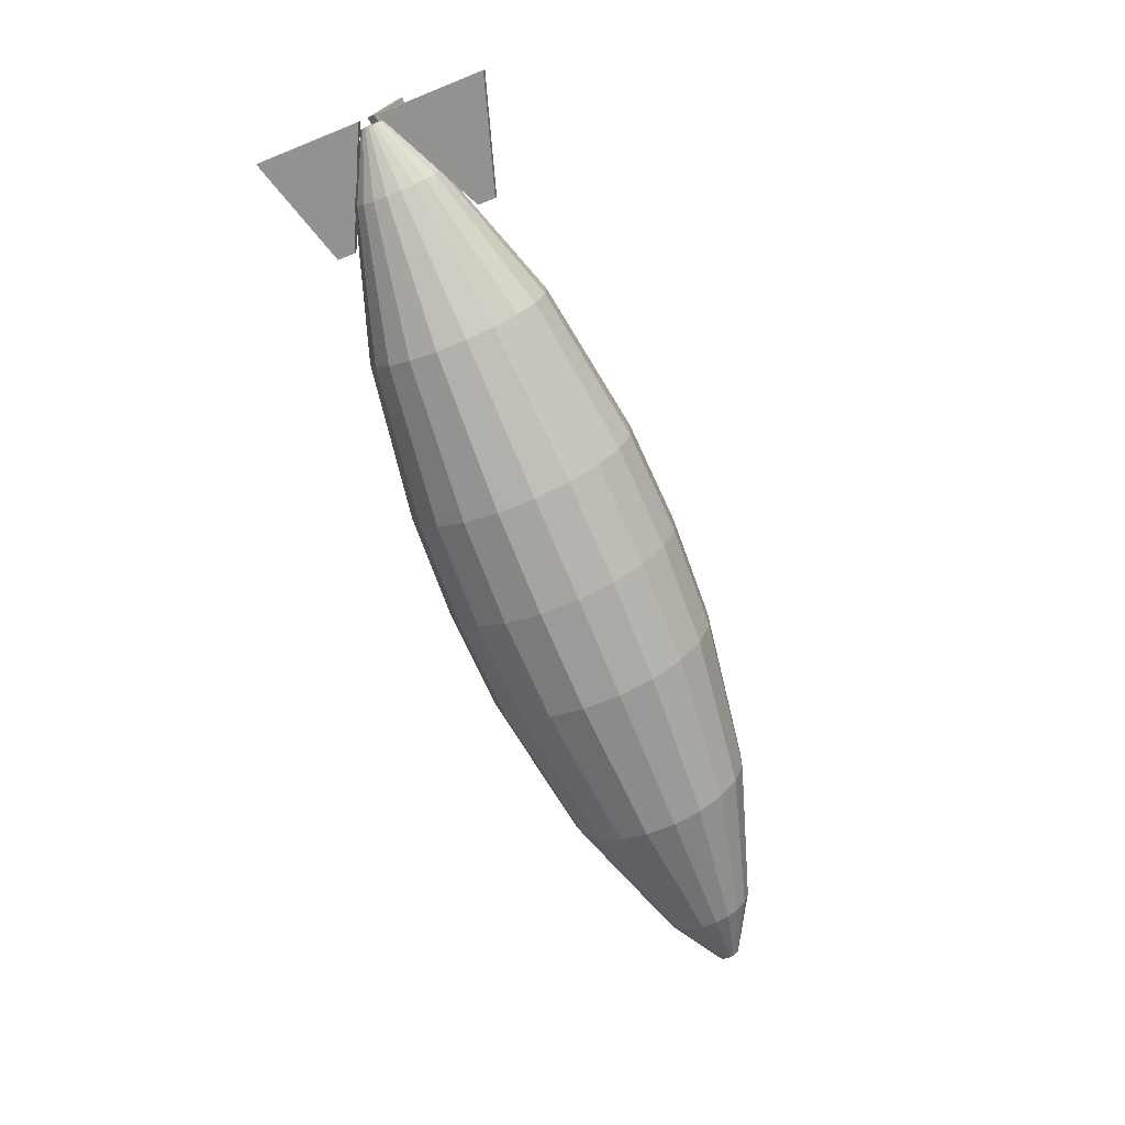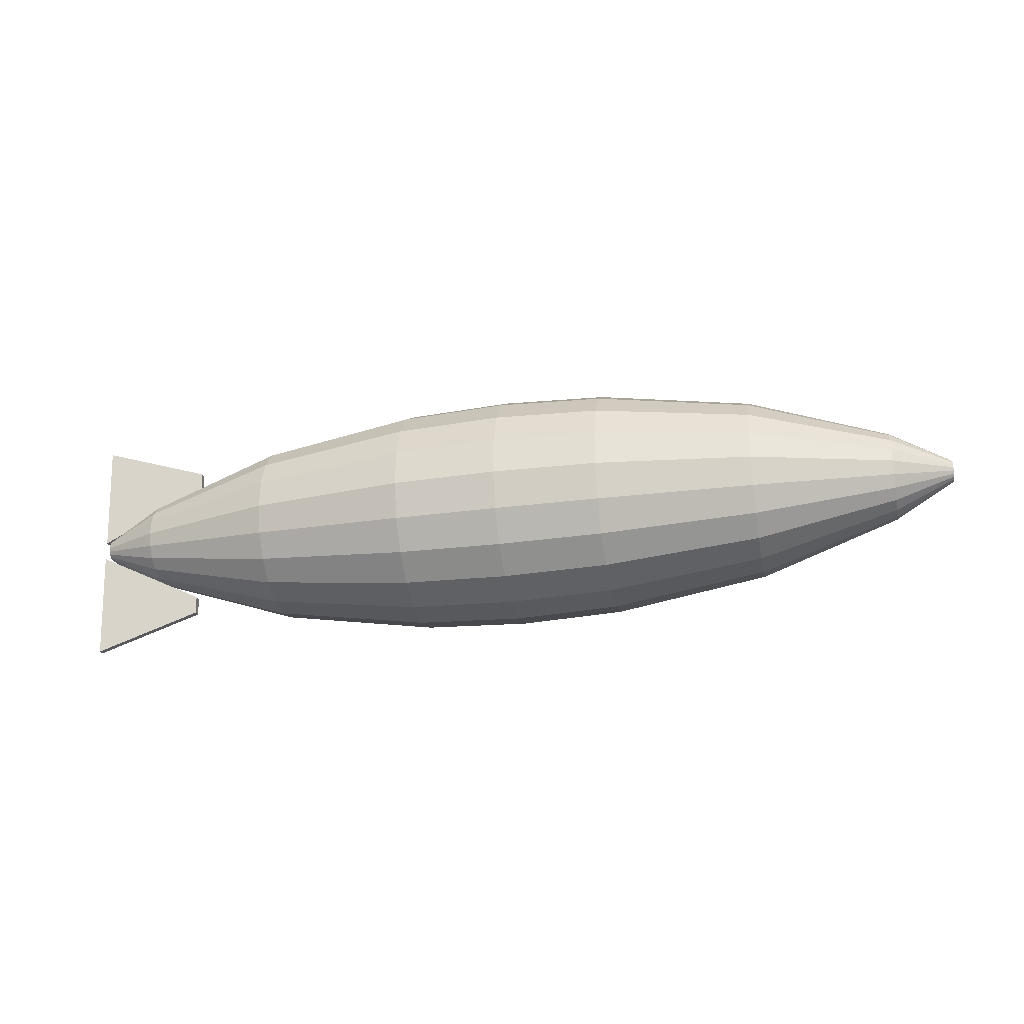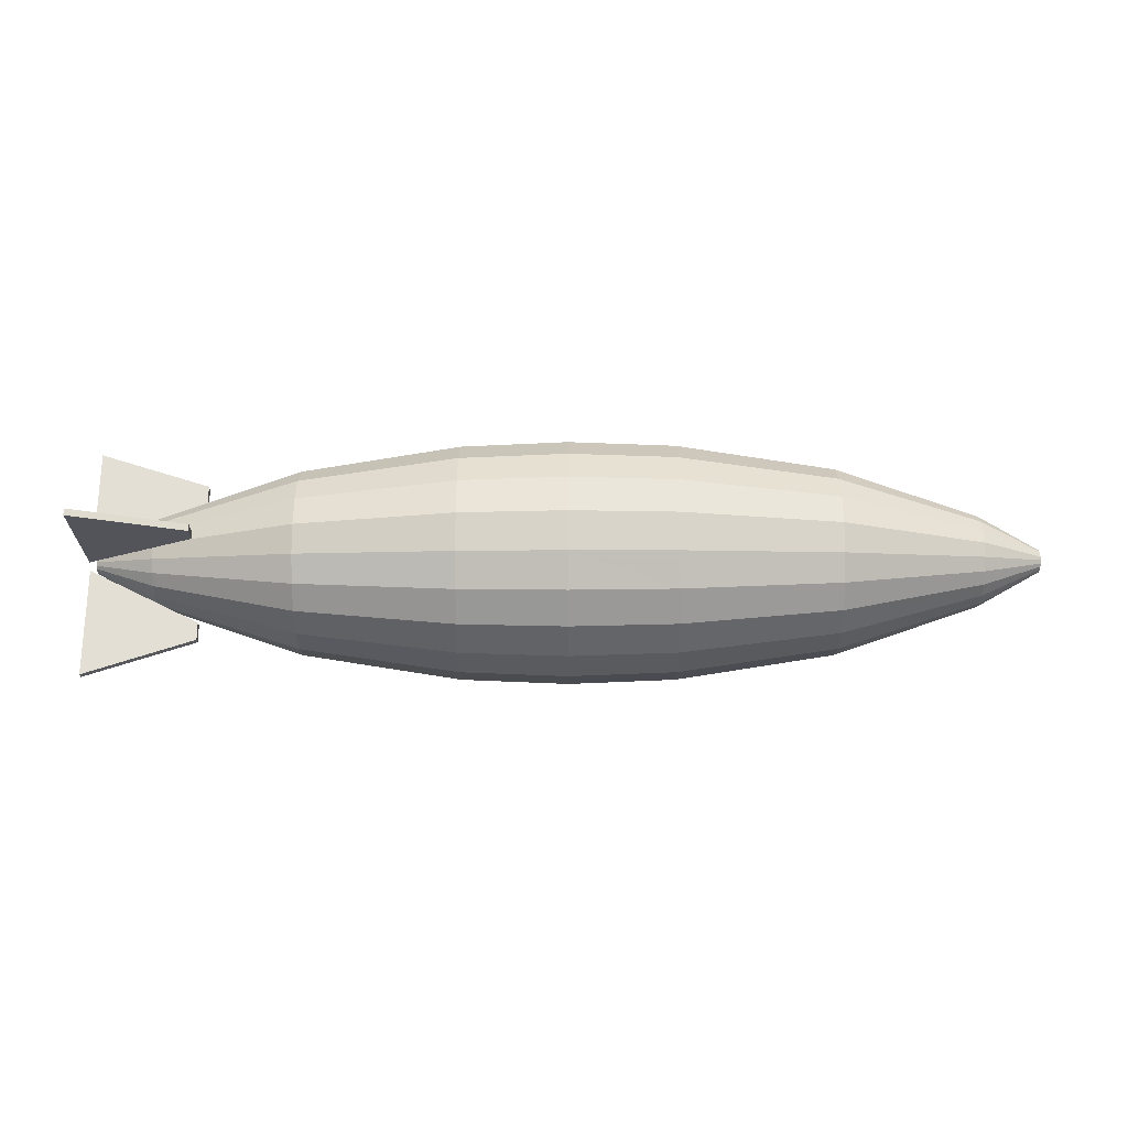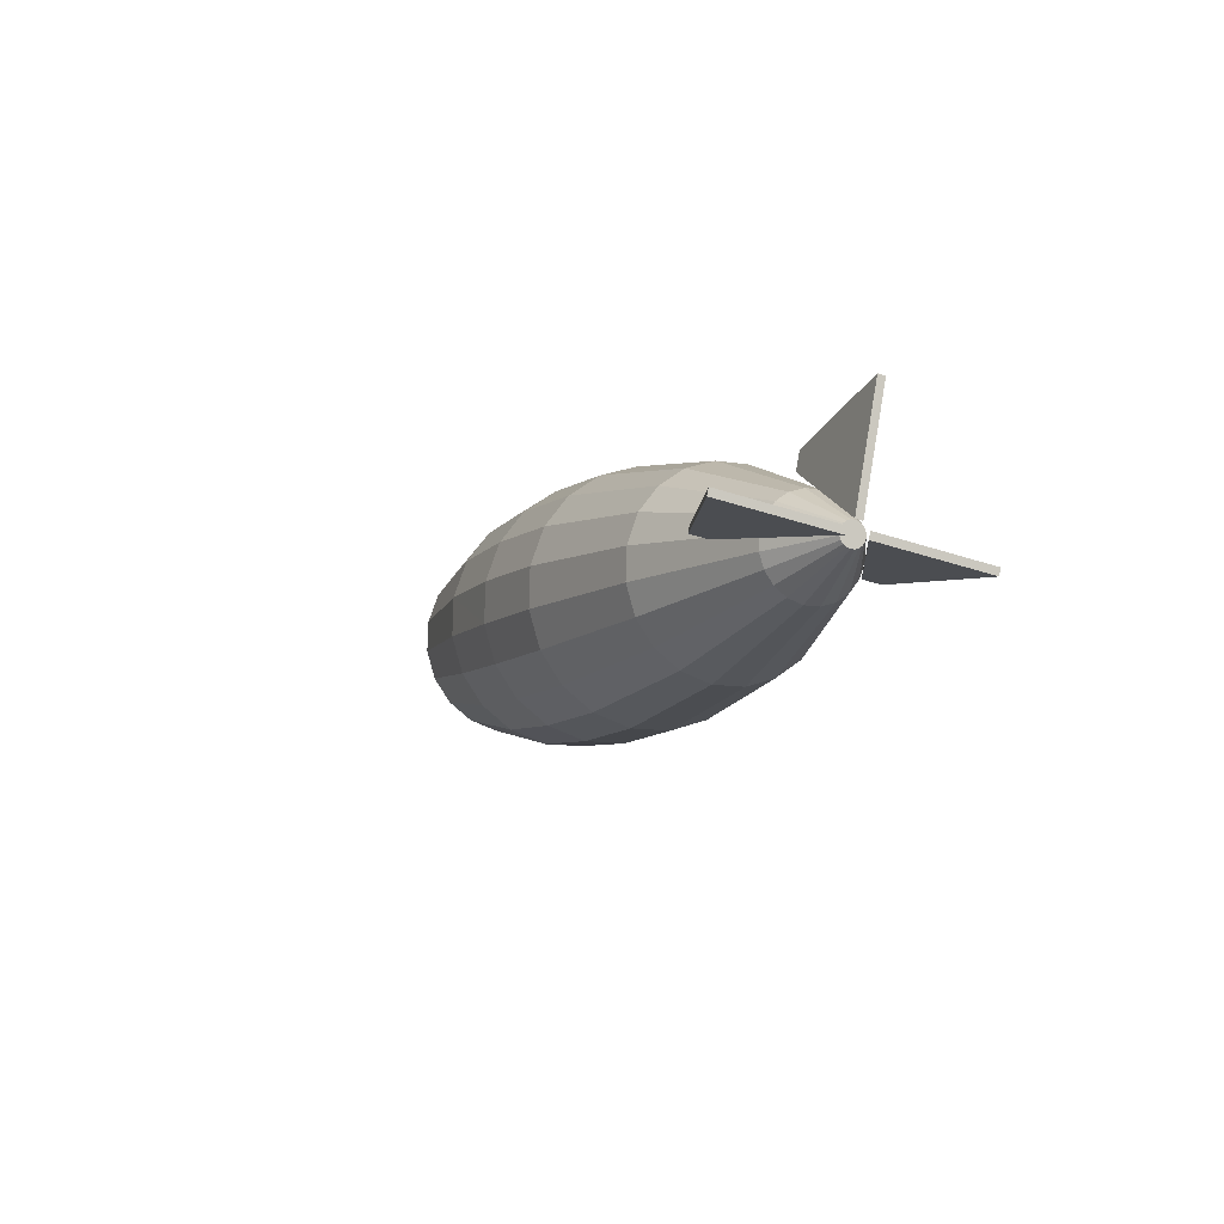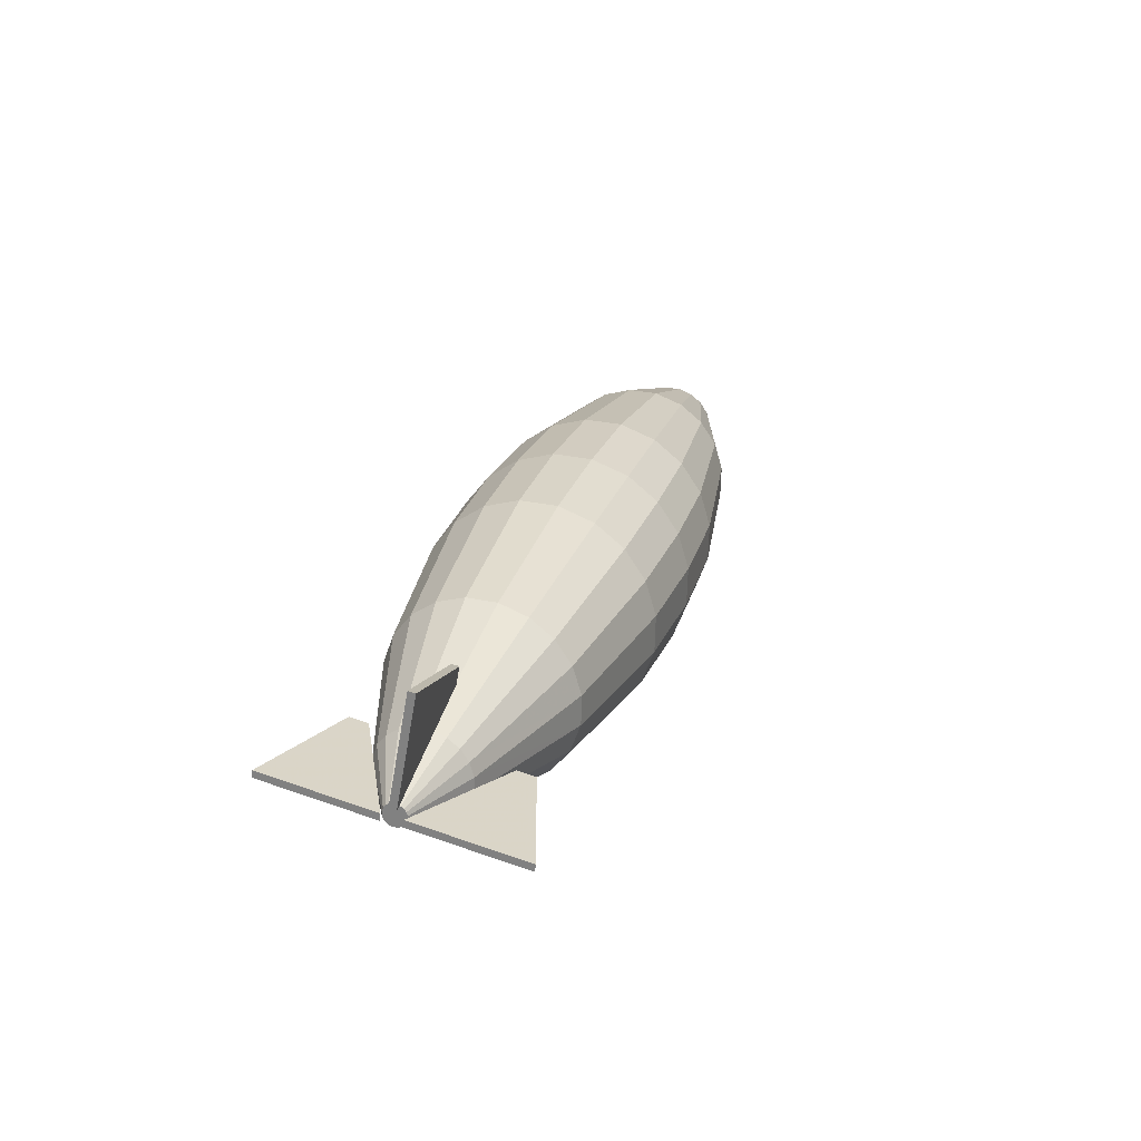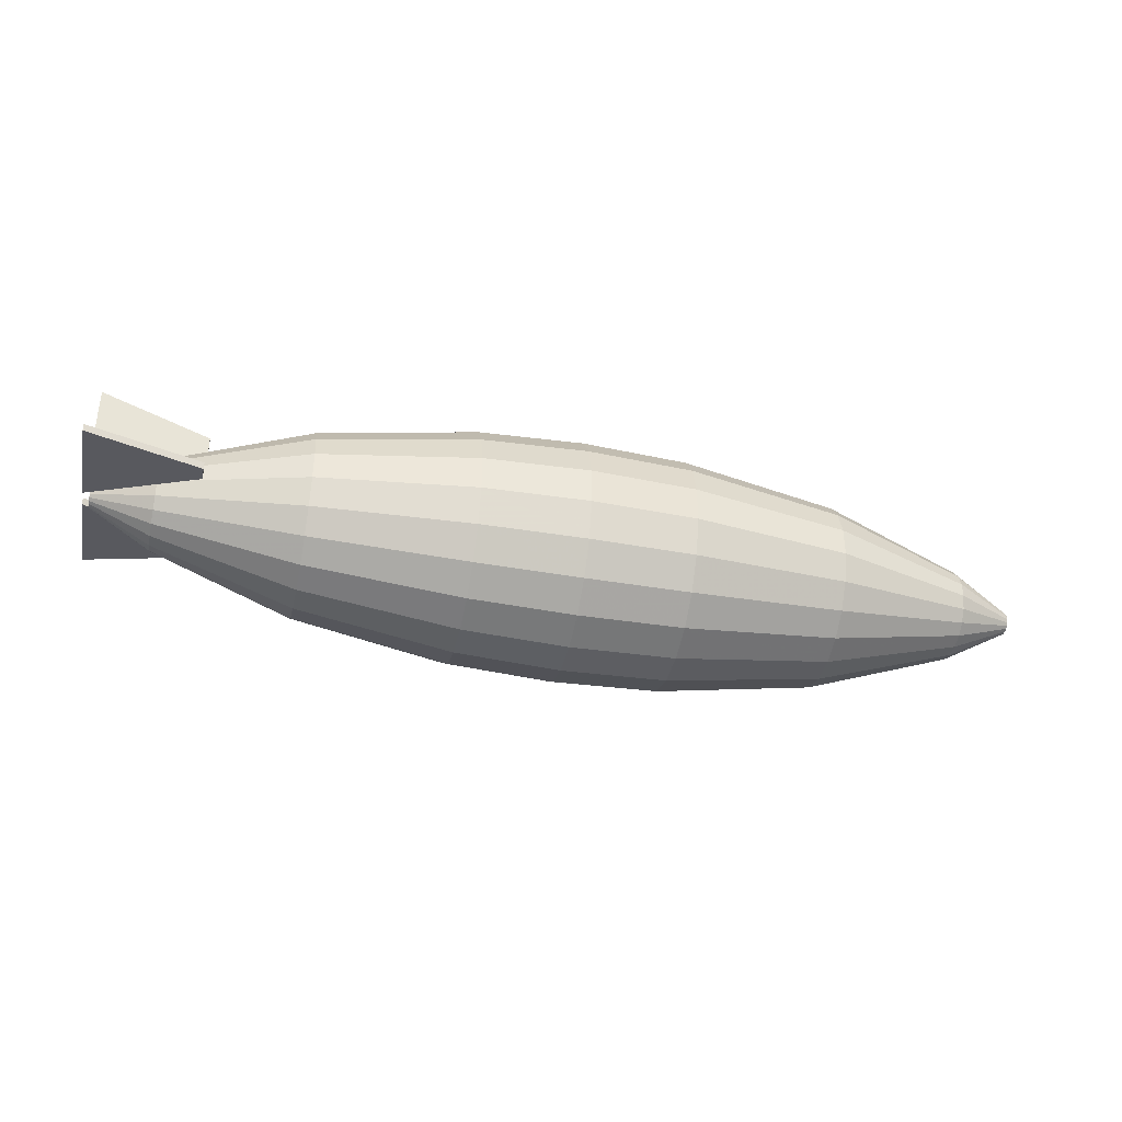
<metadata>
{"format":"obj","ext":"obj","renderer":"f3d","projection":"perspective","resolution":1024,"background":"white","views":[{"elev":-72.4,"azim":113.0,"up":"+Z"},{"elev":-32.1,"azim":-168.4,"up":"+Y"},{"elev":55.6,"azim":-179.3,"up":"+Z"},{"elev":-7.7,"azim":68.6,"up":"+Z"},{"elev":25.4,"azim":107.7,"up":"+Z"},{"elev":-40.7,"azim":168.3,"up":"+Z"}]}
</metadata>
<code>
v 0.8203 -0.2217 0.04389
v 0.5995 -0.1544 0.03176
v 0.599 -0.1193 0.02522
v 0.8175 -0.008036 0.003991
v 0.5995 -0.1569 0.01803
v 0.599 -0.1219 0.01148
v 0.8203 -0.2243 0.03015
v 0.8175 -0.0106 -0.009744
v 0.8143 0.241 -0.05446
v 0.5953 0.1683 -0.04043
v 0.5957 0.1333 -0.03389
v 0.817 0.02732 -0.01455
v 0.5953 0.1709 -0.0267
v 0.5957 0.1358 -0.02015
v 0.8143 0.2436 -0.04072
v 0.8171 0.02989 -0.000819
v 0.8177 0.05883 0.2261
v 0.5976 0.04309 0.157
v 0.5976 0.03655 0.122
v 0.8172 0.01893 0.01241
v 0.5978 0.02936 0.1596
v 0.5977 0.02281 0.1245
v 0.8179 0.0451 0.2287
v 0.8174 0.005193 0.01497
v -1.048 -0.03234 0.01335
v -1.048 -0.03468 0.006799
v -1.048 -0.03486 -0.000156
v -1.048 -0.03291 -0.006609
v -1.048 -0.0282 0.01867
v -1.048 -0.02269 0.02244
v -1.048 -0.01625 0.02437
v -1.048 -0.009287 0.0242
v -1.048 -0.002738 0.02184
v -1.048 0.00258 0.01772
v -1.048 0.006349 0.01222
v -1.048 0.008277 0.005768
v -1.048 0.008113 -0.001191
v -1.048 0.005755 -0.00774
v -1.048 0.001629 -0.01306
v -1.048 -0.003872 -0.01683
v -1.048 -0.01032 -0.01878
v -1.048 -0.01728 -0.01859
v -1.048 -0.02383 -0.01625
v -1.048 -0.02915 -0.01211
v -0.9254 0.000446 -0.08682
v -0.9251 -0.0283 -0.08612
v -0.9257 0.02706 -0.07879
v -0.9259 0.04978 -0.06322
v -0.926 0.06686 -0.04131
v -0.926 0.07659 -0.01423
v -0.9259 0.07728 0.01452
v -0.9257 0.06927 0.04114
v -0.9254 0.0537 0.06386
v -0.9251 0.03178 0.08095
v -0.9247 0.004715 0.09066
v -0.9244 -0.02405 0.09138
v -0.9241 -0.05065 0.08334
v -0.9239 -0.07337 0.06777
v -0.9238 -0.09046 0.04584
v -0.9238 -0.1002 0.01878
v -0.9239 -0.1009 -0.009988
v -0.9241 -0.09286 -0.03659
v -0.9244 -0.07729 -0.05931
v -0.9247 -0.05538 -0.0764
v -0.6439 0.01671 -0.1813
v -0.6431 -0.04216 -0.1799
v -0.6444 0.07117 -0.1649
v -0.6449 0.1177 -0.133
v -0.6451 0.1527 -0.08815
v -0.6451 0.1726 -0.03272
v -0.6449 0.174 0.02616
v -0.6444 0.1576 0.08062
v -0.6439 0.1257 0.1271
v -0.6432 0.08085 0.1621
v -0.6424 0.02542 0.182
v -0.6417 -0.03345 0.1834
v -0.6411 -0.08792 0.167
v -0.6407 -0.1344 0.1351
v -0.6404 -0.1694 0.09027
v -0.6404 -0.1893 0.03484
v -0.6407 -0.1907 -0.02404
v -0.6411 -0.1743 -0.0785
v -0.6417 -0.1424 -0.125
v -0.6424 -0.09759 -0.16
v -0.3332 0.02696 -0.2298
v -0.3323 -0.04712 -0.228
v -0.3339 0.09549 -0.2091
v -0.3344 0.154 -0.169
v -0.3347 0.198 -0.1125
v -0.3347 0.2231 -0.04279
v -0.3344 0.2249 0.03129
v -0.3339 0.2042 0.09982
v -0.3332 0.1641 0.1583
v -0.3323 0.1077 0.2024
v -0.3313 0.03792 0.2274
v -0.3304 -0.03616 0.2292
v -0.3297 -0.1047 0.2085
v -0.3291 -0.1632 0.1684
v -0.3289 -0.2072 0.112
v -0.3288 -0.2323 0.04223
v -0.3291 -0.2341 -0.03185
v -0.3297 -0.2134 -0.1004
v -0.3304 -0.1733 -0.1589
v -0.3313 -0.1169 -0.2029
v -0.1237 0.03059 -0.2386
v -0.1228 -0.04605 -0.2367
v -0.1245 0.1015 -0.2172
v -0.1251 0.162 -0.1757
v -0.1254 0.2075 -0.1173
v -0.1254 0.2334 -0.04515
v -0.1251 0.2353 0.03148
v -0.1245 0.2139 0.1024
v -0.1237 0.1725 0.1629
v -0.1228 0.1141 0.2084
v -0.1218 0.04192 0.2343
v -0.1209 -0.03471 0.2362
v -0.1201 -0.1056 0.2148
v -0.1196 -0.1661 0.1733
v -0.1193 -0.2116 0.1149
v -0.1193 -0.2376 0.04279
v -0.1196 -0.2394 -0.03384
v -0.1201 -0.2181 -0.1047
v -0.1209 -0.1766 -0.1653
v -0.1218 -0.1182 -0.2108
v 0.08578 0.03193 -0.2308
v 0.08668 -0.0419 -0.229
v 0.08504 0.1002 -0.2102
v 0.08451 0.1585 -0.1702
v 0.08422 0.2024 -0.114
v 0.08421 0.2274 -0.04445
v 0.08451 0.2292 0.02938
v 0.08505 0.2086 0.0977
v 0.08579 0.1686 0.156
v 0.08666 0.1124 0.1999
v 0.08761 0.04285 0.2248
v 0.08851 -0.03097 0.2266
v 0.08925 -0.09928 0.206
v 0.08979 -0.1576 0.1661
v 0.09008 -0.2015 0.1098
v 0.09008 -0.2264 0.04029
v 0.08978 -0.2282 -0.03354
v 0.08924 -0.2076 -0.1019
v 0.0885 -0.1677 -0.1602
v 0.08763 -0.1114 -0.204
v 0.397 0.0291 -0.1841
v 0.3977 -0.02923 -0.1827
v 0.3964 0.08306 -0.1678
v 0.396 0.1291 -0.1363
v 0.3958 0.1638 -0.09181
v 0.3958 0.1835 -0.03689
v 0.396 0.1849 0.02144
v 0.3964 0.1687 0.07541
v 0.397 0.1371 0.1215
v 0.3977 0.09264 0.1561
v 0.3985 0.03773 0.1759
v 0.3992 -0.0206 0.1773
v 0.3998 -0.07456 0.161
v 0.4002 -0.1206 0.1294
v 0.4004 -0.1553 0.08497
v 0.4004 -0.175 0.03005
v 0.4002 -0.1764 -0.02828
v 0.3998 -0.1602 -0.08224
v 0.3992 -0.1286 -0.1283
v 0.3985 -0.08414 -0.163
v 0.6797 0.01973 -0.09239
v 0.6801 -0.008586 -0.09168
v 0.6794 0.04593 -0.08447
v 0.6792 0.06832 -0.06913
v 0.6791 0.08515 -0.04755
v 0.6791 0.09471 -0.02089
v 0.6792 0.09542 0.007431
v 0.6794 0.08751 0.03364
v 0.6797 0.07217 0.05602
v 0.68 0.05059 0.07285
v 0.6804 0.02392 0.08241
v 0.6808 -0.004389 0.08312
v 0.681 -0.03059 0.07521
v 0.6812 -0.05298 0.05987
v 0.6814 -0.06981 0.03828
v 0.6814 -0.07937 0.01162
v 0.6812 -0.08008 -0.0167
v 0.681 -0.07217 -0.0429
v 0.6807 -0.05683 -0.06529
v 0.6804 -0.03525 -0.08212
v 0.8031 0.01212 -0.02672
v 0.8032 0.005165 -0.02656
v 0.803 0.01857 -0.0248
v 0.803 0.02407 -0.02102
v 0.8029 0.02822 -0.01571
v 0.8029 0.03056 -0.009157
v 0.803 0.03074 -0.002202
v 0.803 0.02879 0.004251
v 0.8031 0.02502 0.009751
v 0.8032 0.01971 0.0139
v 0.8033 0.01316 0.01623
v 0.8034 0.006202 0.01642
v 0.8034 -0.000251 0.01447
v 0.8035 -0.005751 0.0107
v 0.8035 -0.009877 0.005382
v 0.8035 -0.01223 -0.001167
v 0.8035 -0.0124 -0.008126
v 0.8034 -0.01047 -0.01457
v 0.8034 -0.006702 -0.02008
v 0.8033 -0.001384 -0.0242
f 2 1 3
f 1 4 3
f 6 5 3
f 5 2 3
f 5 7 2
f 7 1 2
f 7 8 1
f 8 4 1
f 8 6 4
f 6 3 4
f 8 7 6
f 7 5 6
f 10 9 11
f 9 12 11
f 14 13 11
f 13 10 11
f 13 15 10
f 15 9 10
f 15 16 9
f 16 12 9
f 16 14 12
f 14 11 12
f 16 15 14
f 15 13 14
f 18 17 19
f 17 20 19
f 22 21 19
f 21 18 19
f 21 23 18
f 23 17 18
f 23 24 17
f 24 20 17
f 24 22 20
f 22 19 20
f 24 23 22
f 23 21 22
f 26 25 27
f 27 25 28
f 25 29 28
f 29 30 28
f 30 31 28
f 31 32 28
f 32 33 28
f 33 34 28
f 34 35 28
f 35 36 28
f 36 37 28
f 37 38 28
f 38 39 28
f 39 40 28
f 40 41 28
f 41 42 28
f 42 43 28
f 43 44 28
f 41 45 42
f 45 46 42
f 40 47 41
f 47 45 41
f 39 48 40
f 48 47 40
f 38 49 39
f 49 48 39
f 37 50 38
f 50 49 38
f 36 51 37
f 51 50 37
f 35 52 36
f 52 51 36
f 34 53 35
f 53 52 35
f 33 54 34
f 54 53 34
f 32 55 33
f 55 54 33
f 31 56 32
f 56 55 32
f 30 57 31
f 57 56 31
f 29 58 30
f 58 57 30
f 25 59 29
f 59 58 29
f 26 60 25
f 60 59 25
f 27 61 26
f 61 60 26
f 28 62 27
f 62 61 27
f 44 63 28
f 63 62 28
f 43 64 44
f 64 63 44
f 42 46 43
f 46 64 43
f 45 65 46
f 65 66 46
f 47 67 45
f 67 65 45
f 48 68 47
f 68 67 47
f 49 69 48
f 69 68 48
f 50 70 49
f 70 69 49
f 51 71 50
f 71 70 50
f 52 72 51
f 72 71 51
f 53 73 52
f 73 72 52
f 54 74 53
f 74 73 53
f 55 75 54
f 75 74 54
f 56 76 55
f 76 75 55
f 57 77 56
f 77 76 56
f 58 78 57
f 78 77 57
f 59 79 58
f 79 78 58
f 60 80 59
f 80 79 59
f 61 81 60
f 81 80 60
f 62 82 61
f 82 81 61
f 63 83 62
f 83 82 62
f 64 84 63
f 84 83 63
f 46 66 64
f 66 84 64
f 65 85 66
f 85 86 66
f 67 87 65
f 87 85 65
f 68 88 67
f 88 87 67
f 69 89 68
f 89 88 68
f 70 90 69
f 90 89 69
f 71 91 70
f 91 90 70
f 72 92 71
f 92 91 71
f 73 93 72
f 93 92 72
f 74 94 73
f 94 93 73
f 75 95 74
f 95 94 74
f 76 96 75
f 96 95 75
f 77 97 76
f 97 96 76
f 78 98 77
f 98 97 77
f 79 99 78
f 99 98 78
f 80 100 79
f 100 99 79
f 81 101 80
f 101 100 80
f 82 102 81
f 102 101 81
f 83 103 82
f 103 102 82
f 84 104 83
f 104 103 83
f 66 86 84
f 86 104 84
f 85 105 86
f 105 106 86
f 87 107 85
f 107 105 85
f 88 108 87
f 108 107 87
f 89 109 88
f 109 108 88
f 90 110 89
f 110 109 89
f 91 111 90
f 111 110 90
f 92 112 91
f 112 111 91
f 93 113 92
f 113 112 92
f 94 114 93
f 114 113 93
f 95 115 94
f 115 114 94
f 96 116 95
f 116 115 95
f 97 117 96
f 117 116 96
f 98 118 97
f 118 117 97
f 99 119 98
f 119 118 98
f 100 120 99
f 120 119 99
f 101 121 100
f 121 120 100
f 102 122 101
f 122 121 101
f 103 123 102
f 123 122 102
f 104 124 103
f 124 123 103
f 86 106 104
f 106 124 104
f 105 125 106
f 125 126 106
f 107 127 105
f 127 125 105
f 108 128 107
f 128 127 107
f 109 129 108
f 129 128 108
f 110 130 109
f 130 129 109
f 111 131 110
f 131 130 110
f 112 132 111
f 132 131 111
f 113 133 112
f 133 132 112
f 114 134 113
f 134 133 113
f 115 135 114
f 135 134 114
f 116 136 115
f 136 135 115
f 117 137 116
f 137 136 116
f 118 138 117
f 138 137 117
f 119 139 118
f 139 138 118
f 120 140 119
f 140 139 119
f 121 141 120
f 141 140 120
f 122 142 121
f 142 141 121
f 123 143 122
f 143 142 122
f 124 144 123
f 144 143 123
f 106 126 124
f 126 144 124
f 125 145 126
f 145 146 126
f 127 147 125
f 147 145 125
f 128 148 127
f 148 147 127
f 129 149 128
f 149 148 128
f 130 150 129
f 150 149 129
f 131 151 130
f 151 150 130
f 132 152 131
f 152 151 131
f 133 153 132
f 153 152 132
f 134 154 133
f 154 153 133
f 135 155 134
f 155 154 134
f 136 156 135
f 156 155 135
f 137 157 136
f 157 156 136
f 138 158 137
f 158 157 137
f 139 159 138
f 159 158 138
f 140 160 139
f 160 159 139
f 141 161 140
f 161 160 140
f 142 162 141
f 162 161 141
f 143 163 142
f 163 162 142
f 144 164 143
f 164 163 143
f 126 146 144
f 146 164 144
f 145 165 146
f 165 166 146
f 147 167 145
f 167 165 145
f 148 168 147
f 168 167 147
f 149 169 148
f 169 168 148
f 150 170 149
f 170 169 149
f 151 171 150
f 171 170 150
f 152 172 151
f 172 171 151
f 153 173 152
f 173 172 152
f 154 174 153
f 174 173 153
f 155 175 154
f 175 174 154
f 156 176 155
f 176 175 155
f 157 177 156
f 177 176 156
f 158 178 157
f 178 177 157
f 159 179 158
f 179 178 158
f 160 180 159
f 180 179 159
f 161 181 160
f 181 180 160
f 162 182 161
f 182 181 161
f 163 183 162
f 183 182 162
f 164 184 163
f 184 183 163
f 146 166 164
f 166 184 164
f 165 185 166
f 185 186 166
f 167 187 165
f 187 185 165
f 168 188 167
f 188 187 167
f 169 189 168
f 189 188 168
f 170 190 169
f 190 189 169
f 171 191 170
f 191 190 170
f 172 192 171
f 192 191 171
f 173 193 172
f 193 192 172
f 174 194 173
f 194 193 173
f 175 195 174
f 195 194 174
f 176 196 175
f 196 195 175
f 177 197 176
f 197 196 176
f 178 198 177
f 198 197 177
f 179 199 178
f 199 198 178
f 180 200 179
f 200 199 179
f 181 201 180
f 201 200 180
f 182 202 181
f 202 201 181
f 183 203 182
f 203 202 182
f 184 204 183
f 204 203 183
f 166 186 184
f 186 204 184
f 200 201 199
f 201 202 199
f 199 202 198
f 198 202 197
f 197 202 196
f 196 202 195
f 195 202 194
f 194 202 193
f 193 202 192
f 192 202 191
f 191 202 190
f 190 202 189
f 189 202 188
f 188 202 187
f 187 202 185
f 185 202 186
f 186 202 204
f 204 202 203

</code>
